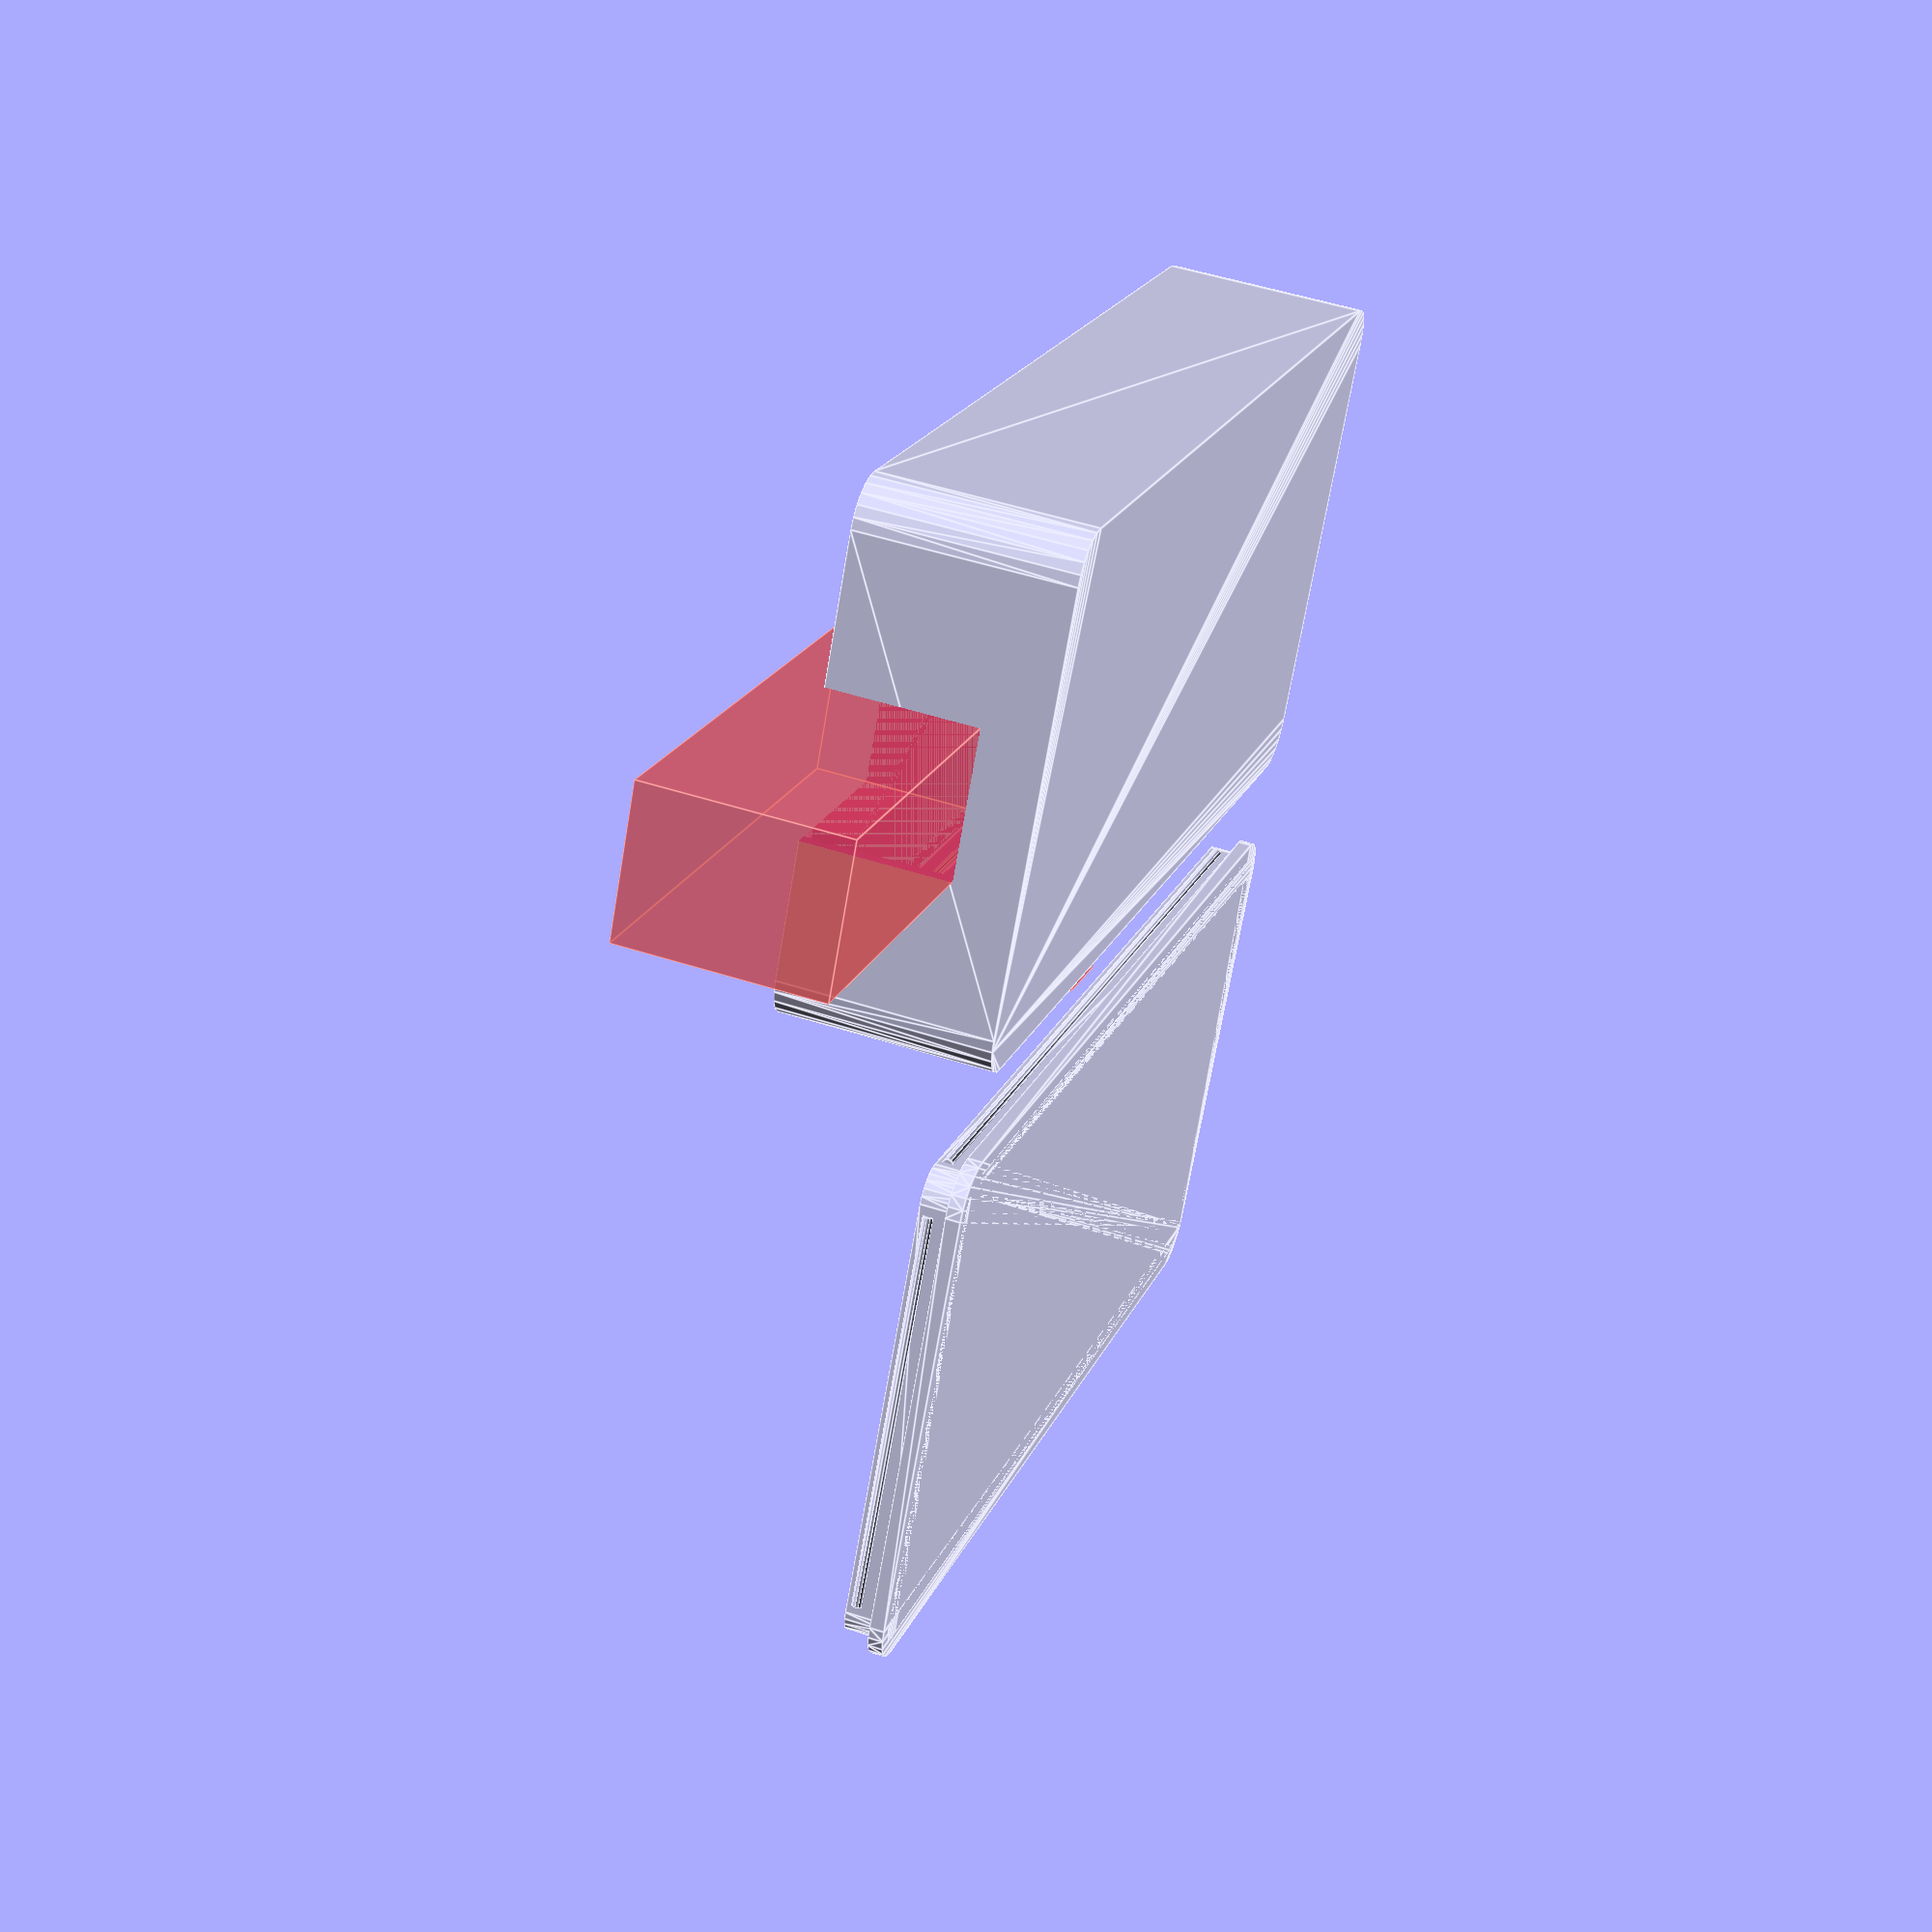
<openscad>
// Original Design Courtesy of Inhumierer (GPL)
// https://www.thingiverse.com/thing:2411898

// Modifications include:
// 	- customized dimensions
// 	- removal of separator
//	- cutouts for ESP8266 Usb header and Loadcell wires
//	- slimming down of comments and cleanup

wi=50;	// inner width, length & heigth
li=110;
h=20;
th=1.5;	// wall thickness
r=3;	// radius of rounded corners
opening_help=true;	// make a gap to ease opening of the cover, f.ex.
		// with a coin - girls are afraid of their finger nails ;-)
separator=0;	// generate a separating wall inside - set to 0 for none

e=0.01;
ri=(r>th)?r-th:e;	// needed for the cover - needs to be larger than 0 for proper results
l=li-2*r;
w=wi-2*r;

module box(){
	difference(){
		translate([0,0,-th])hull(){
			for (i=[[-w/2,-l/2],[-w/2,l/2],[w/2,-l/2],[w/2,l/2]]){
				translate(i)cylinder(r=r+th,h=h+th,$fn=8*r);
			}
		}
		hull(){
			for (i=[[-w/2,-l/2],[-w/2,l/2,],[w/2,-l/2],[w/2,l/2]]){
				translate(i)cylinder(r=r,h=h,$fn=8*r);
			}
		}
		translate([-w/2,l/2+r,h-2])rotate([0,90,0])cylinder(d=1.2,h=w,$fn=12);
		translate([-w/2,-l/2-r,h-2])rotate([0,90,0])cylinder(d=1.2,h=w,$fn=12);
		translate([w/2+r,l/2,h-2])rotate([90,0,0])cylinder(d=1.2,h=l,$fn=12);
		translate([-w/2-r,l/2,h-2])rotate([90,0,0])cylinder(d=1.2,h=l,$fn=12);

		// if you need some adjustment for the opening helper size or position,
		// this is the right place
		if (opening_help)
			mirror([0,1,0]) translate([w/2-10,l/2+13.5,h-1.8])cylinder(d=20,h=10,$fn=32);
	}
	if (separator>0){
		translate([separator-wi/2,-li/2-e,-e])difference(){
			cube([th,li+2*e,h]);
			translate([-e,-e,h-3])cube([th+2*e,2*th+2+2*e,5]);
			translate([-e,e+li-2*th-2,h-3])cube([th+2+2*e,2*th+2+2*e,5]);
		}
	}
}

module cover(){
	translate([0,0,-th])hull(){
		for (i=[[-w/2,-l/2],[-w/2,l/2],[w/2,-l/2],[w/2,l/2]]){
			translate(i)cylinder(r=r+th,h=th,$fn=8*r);
		}
	}
	difference(){
		translate([0,0,-th])hull(){
			for (i=[[-w/2,-l/2],[-w/2,l/2],[w/2,-l/2],[w/2,l/2]]){
				translate(i)cylinder(r=r,h=th+3,$fn=8*r);
			}
		}
		hull(){
			for (i=[[-w/2,-l/2],[-w/2,l/2],[w/2,-l/2],[w/2,l/2]]){
				if (r>th){
					translate(i)cylinder(r=r-th,h=3,$fn=8*r);
				}else{
					translate(i)cylinder(r=e,h=3,$fn=8*r);
				}
			}
		}
	}
	translate([-w/2+1,l/2+r-0.2,2])rotate([0,90,0])cylinder(d=1.2,h=w-2,$fn=12);
	translate([-w/2+1,-l/2-r+0.2,2])rotate([0,90,0])cylinder(d=1.2,h=w-2,$fn=12);
	translate([w/2+r-0.2,l/2-1,2])rotate([90,0,0])cylinder(d=1.2,h=l-2,$fn=12);
	translate([-w/2-r+0.2,l/2-1,2])rotate([90,0,0])cylinder(d=1.2,h=l-2,$fn=12);

}
difference() {
	box();
	#translate([30,-(li/2-46), 5.5+th])
	cube([20,8,3], center=true);
	#translate([-7,li/3, 5]) cube([15,li/2, h]);
}

translate([wi+3+2+5*th, 0, 0])
	cover();

</openscad>
<views>
elev=130.1 azim=240.4 roll=70.2 proj=p view=edges
</views>
